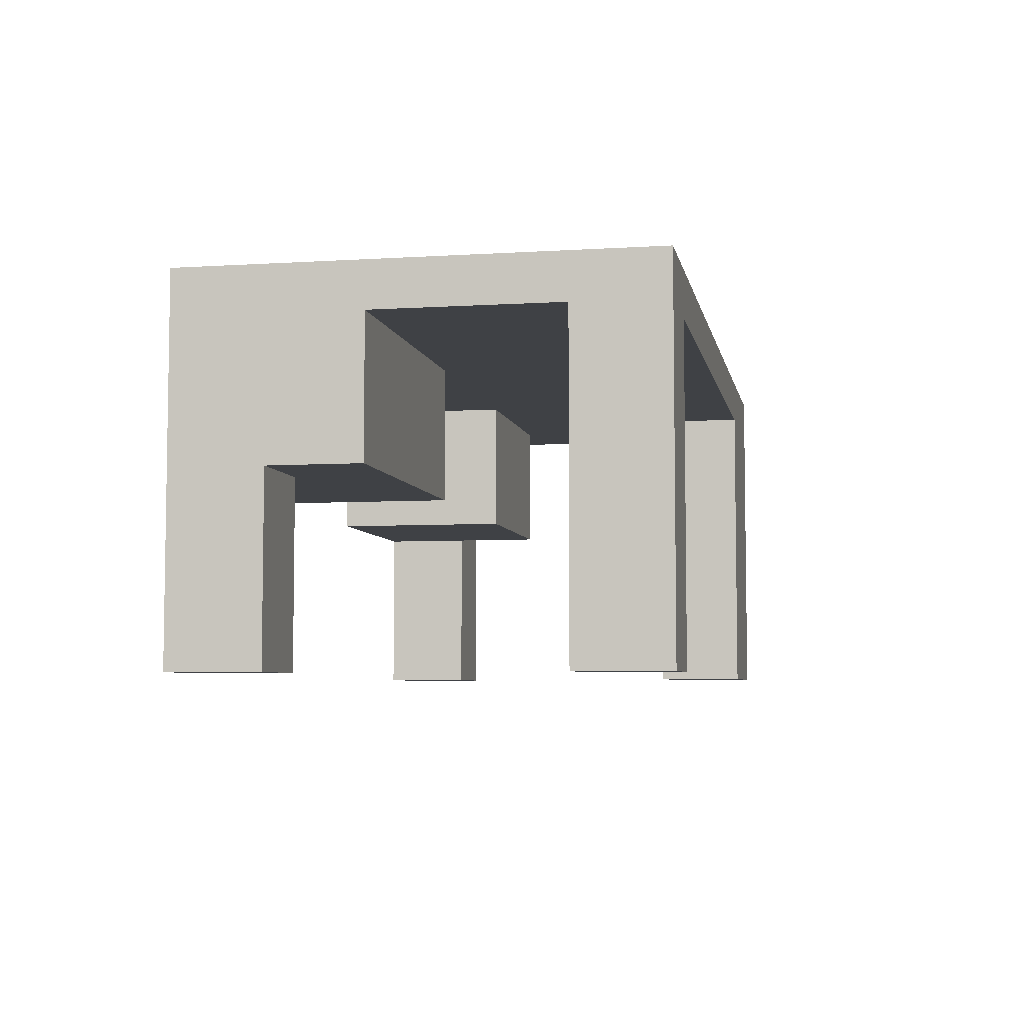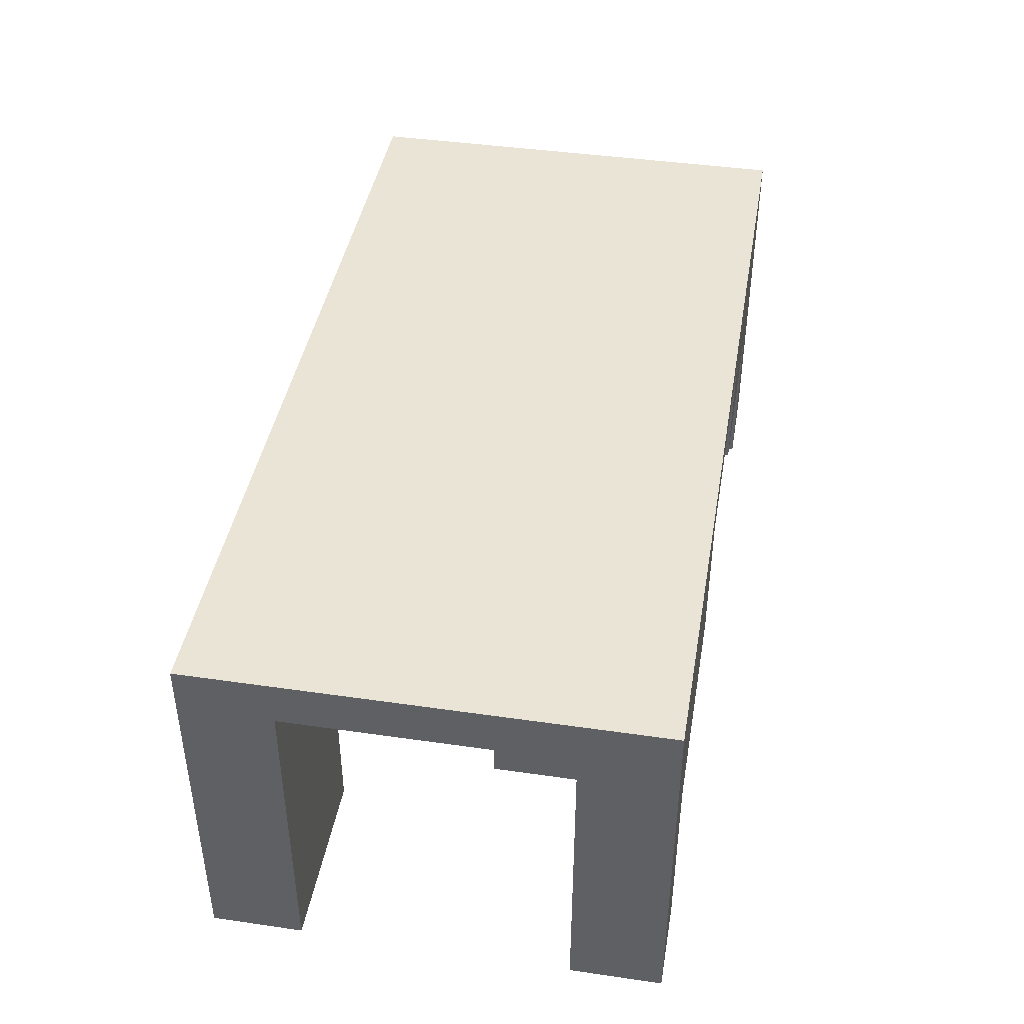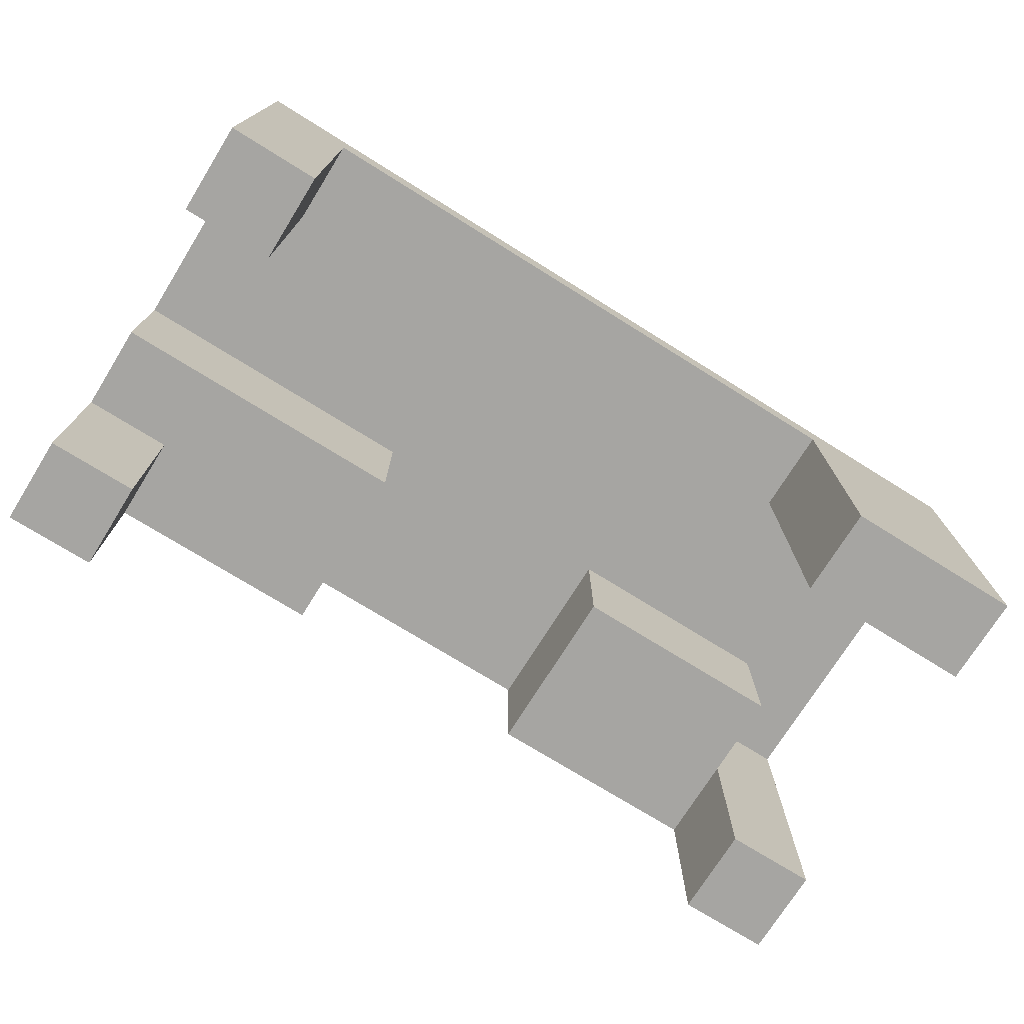
<metadata>
{"format":"obj","ext":"obj","renderer":"f3d","projection":"perspective","resolution":1024,"background":"white","views":[{"elev":-5.6,"azim":-79.2,"up":"+Y"},{"elev":42.5,"azim":99.8,"up":"+Y"},{"elev":-73.8,"azim":-31.9,"up":"+Y"}]}
</metadata>
<code>
v  -1 0.06 0.5
v  -1 -0.04 0.3
v  -1 -0.04 0.5
v  -1 0.06 0.4
v  -1 0.06 -0.3
v  -1 -0.04 -0.4
v  -1 -0.04 -0.3
v  -1 0.06 -0.4
v  -1 -0.04 -0.5
v  -1 0.06 -0.5
v  -1 0.16 0.5
v  -1 0.16 0.4
v  -1 0.16 -0.3
v  -1 0.16 -0.4
v  -1 0.16 -0.5
v  -1 0.26 0.5
v  -1 0.26 0.4
v  -1 0.26 -0.3
v  -1 0.26 -0.4
v  -1 0.26 -0.5
v  -1 0.36 0.5
v  -1 0.36 0.4
v  -1 0.36 0.3
v  -1 0.36 -0.3
v  -1 0.36 -0.4
v  -1 0.36 -0.5
v  -1 0.46 -0.2
v  -1 0.36 -0.1
v  -1 0.46 -0.3
v  -1 0.46 -0.4
v  -1 0.56 0.5
v  -1 0.56 0.4
v  -1 0.56 -0.1
v  -1 0.56 -0.2
v  -1 0.56 -0.3
v  -1 0.66 0.5
v  -1 0.66 0.4
v  -1 0.66 0.3
v  -1 0.66 -0.1
v  -1 0.66 -0.2
v  -1 0.66 -0.4
v  -1 0.66 -0.5
v  -1 0.76 0.5
v  -1 0.76 0.4
v  -1 0.66 0.2
v  -1 0.76 0.2
v  -1 0.66 0.1
v  -1 0.76 0.1
v  -1 0.66 -0
v  -1 0.76 -0
v  -1 0.76 -0.1
v  -1 0.76 -0.4
v  -1 0.76 -0.5
v  0.3 0.66 -0.1
v  0.3 0.36 -0.5
v  0.3 0.36 -0.1
v  0.3 0.66 -0.4
v  0.3 0.66 -0.5
v  0.6 0.36 0.5
v  0.6 -0.04 0.3
v  0.6 -0.04 0.5
v  0.6 0.36 0.4
v  0.6 0.46 0.5
v  0.6 0.46 0.4
v  0.6 0.66 0.5
v  0.6 0.66 0.4
v  0.6 0.66 0.3
v  0.8 0.06 -0.3
v  0.8 -0.04 -0.4
v  0.8 -0.04 -0.3
v  0.8 0.06 -0.4
v  0.8 -0.04 -0.5
v  0.8 0.06 -0.5
v  0.8 0.26 -0.4
v  0.8 0.26 -0.5
v  0.8 0.36 -0.3
v  0.8 0.36 -0.5
v  -0.8 -0.04 0.5
v  -0.8 -0.04 0.3
v  -0.8 0.06 0.4
v  -0.8 0.06 0.3
v  -0.8 0.16 0.5
v  -0.8 0.16 0.4
v  -0.8 -0.04 -0.4
v  -0.8 -0.04 -0.5
v  -0.8 0.16 -0.4
v  -0.8 -0.04 -0.3
v  -0.8 0.16 -0.5
v  -0.8 0.26 0.5
v  -0.8 0.26 0.4
v  -0.8 0.26 -0.4
v  -0.8 0.26 -0.5
v  -0.8 0.36 -0.3
v  -0.8 0.36 -0.4
v  -0.8 0.36 -0.5
v  -0.8 0.46 0.5
v  -0.8 0.46 0.4
v  -0.8 0.56 0.5
v  -0.8 0.56 0.4
v  -0.8 0.66 0.5
v  -0.8 0.66 0.4
v  -0.8 0.66 0.3
v  -0.3 0.36 -0.1
v  -0.3 0.36 -0.5
v  -0.3 0.66 -0.1
v  -0.3 0.66 -0.4
v  -0.3 0.66 -0.5
v  0.8 0.36 -0.1
v  0.8 0.66 -0.1
v  0.8 0.66 -0.3
v  1 -0.04 0.5
v  1 -0.04 0.3
v  1 0.06 0.4
v  1 0.06 0.3
v  1 -0.04 -0.3
v  1 -0.04 -0.4
v  1 0.06 -0.3
v  1 -0.04 -0.5
v  1 0.06 -0.4
v  1 0.06 -0.5
v  1 0.16 0.5
v  1 0.16 0.4
v  1 0.26 0.4
v  1 0.26 0.3
v  1 0.26 -0.3
v  1 0.26 -0.4
v  1 0.26 -0.5
v  1 0.36 0.4
v  1 0.36 0.3
v  1 0.36 -0.4
v  1 0.36 -0.5
v  1 0.56 0.5
v  1 0.56 0.4
v  1 0.56 0.3
v  1 0.66 0.5
v  1 0.66 0.4
v  1 0.66 0.3
v  1 0.66 -0.3
v  1 0.76 0.5
v  1 0.66 0.2
v  1 0.76 0.4
v  1 0.66 -0
v  1 0.76 0.2
v  1 0.76 -0
v  1 0.76 -0.5
v  -0.9 0.06 0.5
v  -0.9 0.16 0.5
v  -0.9 0.26 0.5
v  -0.9 0.36 0.5
v  -0.9 0.46 0.5
v  -0.9 0.56 0.5
v  -0.9 0.66 0.5
v  -0.8 0.76 0.5
v  -0.7 0.66 0.5
v  -0.7 0.76 0.5
v  -0.5 0.66 0.5
v  -0.5 0.76 0.5
v  -0.4 0.66 0.5
v  -0.4 0.76 0.5
v  -0.3 0.66 0.5
v  -0.3 0.76 0.5
v  -0.2 0.66 0.5
v  -0.2 0.76 0.5
v  -0.1 0.66 0.5
v  -0.1 0.76 0.5
v  0 0.66 0.5
v  0 0.76 0.5
v  0.7 -0.04 0.5
v  0.7 0.06 0.5
v  0.7 0.26 0.5
v  0.7 0.36 0.5
v  0.7 0.46 0.5
v  0.7 0.56 0.5
v  0.7 0.66 0.5
v  0.8 -0.04 0.5
v  0.8 0.06 0.5
v  0.8 0.26 0.5
v  0.8 0.36 0.5
v  0.8 0.56 0.5
v  0.8 0.66 0.5
v  0.9 -0.04 0.5
v  0.9 0.06 0.5
v  0.9 0.16 0.5
v  0.9 0.26 0.5
v  0.9 0.36 0.5
v  0.9 0.56 0.5
v  0.9 0.66 0.5
v  0.9 0.76 0.5
v  -0.9 0.56 -0.1
v  -0.9 0.66 -0.1
v  -0.8 0.66 -0.1
v  -0.7 0.66 -0.1
v  0.7 0.66 -0.1
v  -0.9 0.06 -0.3
v  -0.9 0.16 -0.3
v  -0.9 0.26 -0.3
v  -0.9 0.36 -0.3
v  0.9 -0.04 -0.3
v  0.9 0.06 -0.3
v  0.9 0.26 -0.3
v  -0.9 0.06 0.3
v  -0.9 0.36 0.3
v  -0.9 0.66 0.3
v  0.7 -0.04 0.3
v  0.7 0.06 0.3
v  0.7 0.66 0.3
v  0.8 -0.04 0.3
v  0.8 0.06 0.3
v  0.8 0.26 0.3
v  0.8 0.36 0.3
v  0.8 0.46 0.3
v  0.8 0.66 0.3
v  0.9 -0.04 0.3
v  0.9 0.06 0.3
v  0.9 0.26 0.3
v  0.9 0.36 0.3
v  0.9 0.46 0.3
v  0.9 0.56 0.3
v  0.9 0.66 0.3
v  -0.9 0.06 -0.5
v  -0.9 0.16 -0.5
v  -0.9 0.26 -0.5
v  -0.9 0.36 -0.5
v  -0.9 0.46 -0.5
v  -0.9 0.56 -0.5
v  -0.9 0.66 -0.5
v  -0.9 0.76 -0.5
v  -0.8 0.46 -0.5
v  -0.8 0.56 -0.5
v  -0.8 0.66 -0.5
v  -0.7 0.46 -0.5
v  -0.7 0.56 -0.5
v  -0.5 0.46 -0.5
v  -0.5 0.66 -0.5
v  0.5 0.46 -0.5
v  0.5 0.66 -0.5
v  0.8 0.46 -0.5
v  0.8 0.66 -0.5
v  0.9 -0.04 -0.5
v  0.9 0.06 -0.5
v  0.9 0.26 -0.5
v  0.9 0.36 -0.5
v  0.9 0.46 -0.5
v  0.9 -0.04 -0.4
v  -0.7 0.66 0.4
v  -0.6 0.66 0.4
v  -0.4 0.66 0.4
v  -0.3 0.66 0.4
v  -0.2 0.66 0.4
v  -0.1 0.66 0.4
v  0 0.66 0.4
v  -0.7 0.66 0.3
v  -0.6 0.66 0.3
v  -0.5 0.66 0.3
v  -0.4 0.66 0.3
v  -0.2 0.66 0.3
v  -0.1 0.66 0.3
v  -0.9 0.66 0.2
v  -0.7 0.66 0.2
v  -0.6 0.66 0.2
v  -0.5 0.66 0.2
v  0.6 0.66 0.2
v  0.7 0.66 0.2
v  0.8 0.66 0.2
v  0.9 0.66 0.2
v  -0.9 0.66 0.1
v  -0.7 0.66 0.1
v  -0.6 0.66 0.1
v  0.6 0.66 0.1
v  0.7 0.66 0.1
v  0.8 0.66 0.1
v  -0.8 0.66 -0
v  0.7 0.66 -0
v  0.8 0.66 -0
v  0.9 0.66 -0
v  0.9 0.66 -0.1
v  -0.9 0.76 0.4
v  -0.8 0.76 0.4
v  -0.7 0.76 0.4
v  -0.6 0.76 0.4
v  -0.4 0.76 0.4
v  -0.3 0.76 0.4
v  -0.2 0.76 0.4
v  -0.1 0.76 0.4
v  0 0.76 0.4
v  0.7 0.76 0.4
v  0.8 0.76 0.4
v  0.9 0.76 0.4
v  -0.8 0.76 0.3
v  -0.7 0.76 0.3
v  -0.6 0.76 0.3
v  -0.5 0.76 0.3
v  -0.4 0.76 0.3
v  -0.2 0.76 0.3
v  -0.1 0.76 0.3
v  0.7 0.76 0.3
v  0.8 0.76 0.3
v  0.9 0.76 0.3
v  -0.9 0.76 0.2
v  -0.7 0.76 0.2
v  -0.6 0.76 0.2
v  -0.5 0.76 0.2
v  0.6 0.76 0.2
v  0.7 0.76 0.2
v  0.8 0.76 0.2
v  0.9 0.76 0.2
v  -0.9 0.76 0.1
v  -0.7 0.76 0.1
v  -0.6 0.76 0.1
v  0.6 0.76 0.1
v  0.7 0.76 0.1
v  0.8 0.76 0.1
v  -0.8 0.76 -0
v  0.7 0.76 -0
v  0.8 0.76 -0
v  0.9 0.76 -0
v  -0.8 0.76 -0.1
v  -0.7 0.76 -0.1
v  0.8 0.76 -0.1
v  0.9 0.76 -0.1
v  -0.8 0.76 -0.2
v  -0.7 0.76 -0.2
v  -0.6 0.76 -0.2
v  -0.9 0.76 -0.3
v  -0.7 0.76 -0.3
v  -0.6 0.76 -0.3
v  -0.9 0.76 -0.4
v  -0.7 0.76 -0.4
v  0.7 0.76 -0.4
o desk
g desk
f 1 2 3
f 4 2 1
f 5 6 7
f 8 9 6
f 8 6 5
f 10 9 8
f 11 4 1
f 12 2 4
f 12 4 11
f 13 8 5
f 14 10 8
f 14 8 13
f 15 10 14
f 16 12 11
f 17 2 12
f 17 12 16
f 18 14 13
f 19 15 14
f 19 14 18
f 20 15 19
f 21 17 16
f 22 2 17
f 22 17 21
f 23 2 22
f 24 19 18
f 25 20 19
f 25 19 24
f 26 20 25
f 27 24 28
f 29 25 24
f 29 24 27
f 30 26 25
f 30 25 29
f 31 22 21
f 32 23 22
f 32 22 31
f 33 27 28
f 34 29 27
f 34 27 33
f 35 30 29
f 35 29 34
f 36 32 31
f 37 23 32
f 37 32 36
f 38 23 37
f 39 34 33
f 40 35 34
f 40 34 39
f 41 26 30
f 41 35 40
f 41 30 35
f 42 26 41
f 43 37 36
f 44 38 37
f 44 37 43
f 44 45 38
f 46 47 45
f 46 45 44
f 48 49 47
f 48 47 46
f 50 39 49
f 50 49 48
f 51 40 39
f 51 39 50
f 51 41 40
f 52 42 41
f 52 41 51
f 53 42 52
f 54 55 56
f 57 55 54
f 58 55 57
f 59 60 61
f 62 60 59
f 63 62 59
f 64 60 62
f 64 62 63
f 65 64 63
f 66 60 64
f 66 64 65
f 67 60 66
f 68 69 70
f 71 72 69
f 71 69 68
f 73 72 71
f 74 71 68
f 74 73 71
f 75 73 74
f 76 74 68
f 76 75 74
f 77 75 76
f 78 79 80
f 80 79 81
f 78 80 82
f 80 81 83
f 82 80 83
f 84 85 86
f 87 84 86
f 86 85 88
f 82 83 89
f 83 81 90
f 89 83 90
f 87 86 91
f 86 88 91
f 91 88 92
f 87 91 93
f 91 92 94
f 93 91 94
f 94 92 95
f 89 90 96
f 90 81 97
f 96 90 97
f 96 97 98
f 97 81 99
f 98 97 99
f 98 99 100
f 99 81 101
f 100 99 101
f 101 81 102
f 103 104 105
f 105 104 106
f 106 104 107
f 108 76 109
f 109 76 110
f 111 112 113
f 113 112 114
f 115 116 117
f 116 118 119
f 117 116 119
f 119 118 120
f 111 113 121
f 113 114 122
f 121 113 122
f 121 122 123
f 122 114 123
f 123 114 124
f 117 119 125
f 119 120 126
f 125 119 126
f 126 120 127
f 123 124 128
f 121 123 128
f 128 124 129
f 126 127 130
f 125 126 130
f 130 127 131
f 128 129 132
f 121 128 132
f 132 129 133
f 133 129 134
f 132 133 135
f 133 134 136
f 135 133 136
f 136 134 137
f 130 131 138
f 125 130 138
f 135 136 139
f 137 140 141
f 139 136 141
f 136 137 141
f 140 142 143
f 141 140 143
f 142 138 144
f 143 142 144
f 138 131 145
f 144 138 145
f 146 1 3
f 146 11 1
f 147 16 11
f 147 11 146
f 148 21 16
f 148 16 147
f 149 31 21
f 149 21 148
f 150 31 149
f 151 36 31
f 151 31 150
f 152 43 36
f 152 36 151
f 78 146 3
f 78 147 146
f 82 148 147
f 82 147 78
f 89 150 149
f 89 148 82
f 89 149 148
f 96 151 150
f 96 150 89
f 98 152 151
f 98 151 96
f 100 43 152
f 100 152 98
f 153 43 100
f 154 153 100
f 155 153 154
f 156 155 154
f 157 155 156
f 158 157 156
f 159 157 158
f 160 159 158
f 161 159 160
f 162 161 160
f 163 161 162
f 164 163 162
f 165 163 164
f 166 165 164
f 167 165 166
f 65 167 166
f 168 59 61
f 169 59 168
f 170 59 169
f 171 63 59
f 171 59 170
f 172 65 63
f 172 63 171
f 173 65 172
f 174 167 65
f 174 65 173
f 175 169 168
f 176 170 169
f 176 169 175
f 177 171 170
f 177 170 176
f 178 173 172
f 178 171 177
f 178 172 171
f 179 174 173
f 179 173 178
f 180 167 174
f 180 174 179
f 181 176 175
f 182 177 176
f 182 176 181
f 183 177 182
f 184 178 177
f 184 177 183
f 185 179 178
f 185 178 184
f 186 180 179
f 186 179 185
f 187 167 180
f 187 180 186
f 188 167 187
f 111 183 182
f 111 182 181
f 121 186 185
f 121 183 111
f 121 184 183
f 121 185 184
f 132 187 186
f 132 186 121
f 135 188 187
f 135 187 132
f 139 188 135
f 189 33 28
f 189 39 33
f 190 39 189
f 191 190 189
f 192 191 189
f 103 189 28
f 103 192 189
f 105 192 103
f 193 54 56
f 108 193 56
f 109 193 108
f 194 5 7
f 194 13 5
f 195 18 13
f 195 13 194
f 196 24 18
f 196 18 195
f 197 24 196
f 87 195 194
f 87 194 7
f 87 197 196
f 87 196 195
f 93 197 87
f 198 68 70
f 199 76 68
f 199 68 198
f 199 110 76
f 200 110 199
f 115 199 198
f 117 200 199
f 117 199 115
f 125 110 200
f 125 200 117
f 138 110 125
f 2 23 201
f 23 38 202
f 201 23 202
f 202 38 203
f 2 201 79
f 201 202 81
f 79 201 81
f 202 203 81
f 81 203 102
f 60 67 204
f 204 67 205
f 205 67 206
f 204 205 207
f 205 206 208
f 207 205 208
f 208 206 209
f 209 206 210
f 210 206 211
f 211 206 212
f 207 208 213
f 208 209 214
f 213 208 214
f 209 210 215
f 214 209 215
f 210 211 216
f 215 210 216
f 211 212 217
f 216 211 217
f 217 212 218
f 218 212 219
f 213 214 112
f 214 215 114
f 112 214 114
f 215 216 124
f 114 215 124
f 216 217 129
f 124 216 129
f 217 218 129
f 218 219 134
f 129 218 134
f 134 219 137
f 9 10 220
f 10 15 220
f 15 20 221
f 220 15 221
f 20 26 222
f 221 20 222
f 26 42 223
f 222 26 223
f 223 42 224
f 224 42 225
f 42 53 226
f 225 42 226
f 226 53 227
f 9 220 85
f 220 221 85
f 221 222 88
f 85 221 88
f 222 223 92
f 88 222 92
f 223 224 95
f 92 223 95
f 224 225 228
f 95 224 228
f 225 226 229
f 228 225 229
f 226 227 230
f 229 226 230
f 228 229 231
f 95 228 231
f 229 230 232
f 231 229 232
f 95 231 233
f 231 232 233
f 230 227 234
f 233 232 234
f 232 230 234
f 95 233 104
f 233 234 104
f 234 227 107
f 104 234 107
f 107 227 58
f 55 58 235
f 58 227 236
f 235 58 236
f 55 235 77
f 235 236 237
f 77 235 237
f 236 227 238
f 237 236 238
f 72 73 239
f 73 75 240
f 239 73 240
f 75 77 241
f 240 75 241
f 77 237 242
f 241 77 242
f 237 238 243
f 242 237 243
f 239 240 118
f 240 241 120
f 118 240 120
f 241 242 127
f 120 241 127
f 242 243 131
f 127 242 131
f 243 238 145
f 131 243 145
f 238 227 145
f 2 78 3
f 79 78 2
f 60 168 61
f 204 175 168
f 204 168 60
f 207 181 175
f 207 175 204
f 213 111 181
f 213 181 207
f 112 111 213
f 6 87 7
f 84 87 6
f 69 198 70
f 244 115 198
f 244 198 69
f 116 115 244
f 9 84 6
f 85 84 9
f 72 244 69
f 239 116 244
f 239 244 72
f 118 116 239
f 24 103 28
f 197 103 24
f 93 103 197
f 76 108 56
f 94 103 93
f 95 103 94
f 104 103 95
f 55 76 56
f 77 76 55
f 101 154 100
f 245 156 154
f 245 154 101
f 246 156 245
f 247 158 156
f 247 160 158
f 248 162 160
f 248 160 247
f 249 164 162
f 249 162 248
f 250 166 164
f 250 164 249
f 251 65 166
f 251 166 250
f 66 65 251
f 102 245 101
f 252 246 245
f 252 245 102
f 253 156 246
f 253 246 252
f 254 247 156
f 254 156 253
f 255 248 247
f 255 247 254
f 255 249 248
f 256 250 249
f 256 249 255
f 257 251 250
f 257 250 256
f 257 66 251
f 67 66 257
f 45 203 38
f 258 252 102
f 258 203 45
f 258 102 203
f 259 253 252
f 259 252 258
f 260 254 253
f 260 253 259
f 261 255 254
f 261 254 260
f 261 256 255
f 261 67 257
f 261 206 67
f 261 257 256
f 262 206 261
f 263 212 206
f 263 206 262
f 264 219 212
f 264 212 263
f 264 137 219
f 265 137 264
f 140 137 265
f 47 258 45
f 266 259 258
f 266 258 47
f 267 260 259
f 267 259 266
f 268 261 260
f 268 260 267
f 268 262 261
f 269 263 262
f 269 262 268
f 270 264 263
f 270 263 269
f 270 265 264
f 271 265 270
f 49 266 47
f 49 267 266
f 272 267 49
f 273 268 267
f 273 271 270
f 273 269 268
f 273 270 269
f 274 265 271
f 274 271 273
f 275 140 265
f 275 265 274
f 142 140 275
f 39 272 49
f 190 272 39
f 191 267 272
f 191 272 190
f 192 273 267
f 192 267 191
f 105 273 192
f 54 273 105
f 193 274 273
f 193 273 54
f 109 275 274
f 109 274 193
f 276 142 275
f 276 275 109
f 110 276 109
f 138 142 276
f 138 276 110
f 106 54 105
f 57 54 106
f 107 57 106
f 58 57 107
f 43 153 44
f 44 153 277
f 153 155 278
f 277 153 278
f 155 157 279
f 278 155 279
f 279 157 280
f 157 159 281
f 159 161 281
f 161 163 282
f 281 161 282
f 163 165 283
f 282 163 283
f 165 167 284
f 283 165 284
f 167 188 285
f 284 167 285
f 285 188 286
f 286 188 287
f 188 139 288
f 287 188 288
f 288 139 141
f 277 278 289
f 278 279 289
f 279 280 290
f 289 279 290
f 280 157 291
f 290 280 291
f 157 281 292
f 291 157 292
f 281 282 293
f 292 281 293
f 282 283 293
f 283 284 294
f 293 283 294
f 284 285 295
f 294 284 295
f 285 286 295
f 286 287 296
f 295 286 296
f 287 288 297
f 296 287 297
f 288 141 298
f 297 288 298
f 44 277 46
f 289 290 299
f 46 277 299
f 277 289 299
f 290 291 300
f 299 290 300
f 291 292 301
f 300 291 301
f 294 295 302
f 301 292 302
f 295 296 302
f 293 294 302
f 292 293 302
f 302 296 303
f 296 297 304
f 303 296 304
f 297 298 305
f 304 297 305
f 298 141 306
f 305 298 306
f 306 141 143
f 46 299 48
f 299 300 307
f 48 299 307
f 300 301 308
f 307 300 308
f 302 303 309
f 308 301 309
f 301 302 309
f 303 304 310
f 309 303 310
f 304 305 311
f 310 304 311
f 305 306 311
f 311 306 312
f 48 307 50
f 307 308 50
f 50 308 313
f 309 310 314
f 308 309 314
f 311 312 314
f 310 311 314
f 312 306 315
f 314 312 315
f 306 143 316
f 315 306 316
f 316 143 144
f 50 313 51
f 313 308 317
f 51 313 317
f 308 314 318
f 317 308 318
f 314 315 319
f 315 316 319
f 316 144 320
f 319 316 320
f 51 317 321
f 317 318 321
f 318 314 322
f 321 318 322
f 322 314 323
f 51 321 324
f 321 322 324
f 322 323 325
f 324 322 325
f 323 314 326
f 325 323 326
f 51 324 52
f 324 325 327
f 52 324 327
f 325 326 328
f 327 325 328
f 319 320 329
f 328 326 329
f 314 319 329
f 326 314 329
f 52 327 53
f 327 328 227
f 53 327 227
f 328 329 227
f 320 144 145
f 227 329 145
f 329 320 145

</code>
